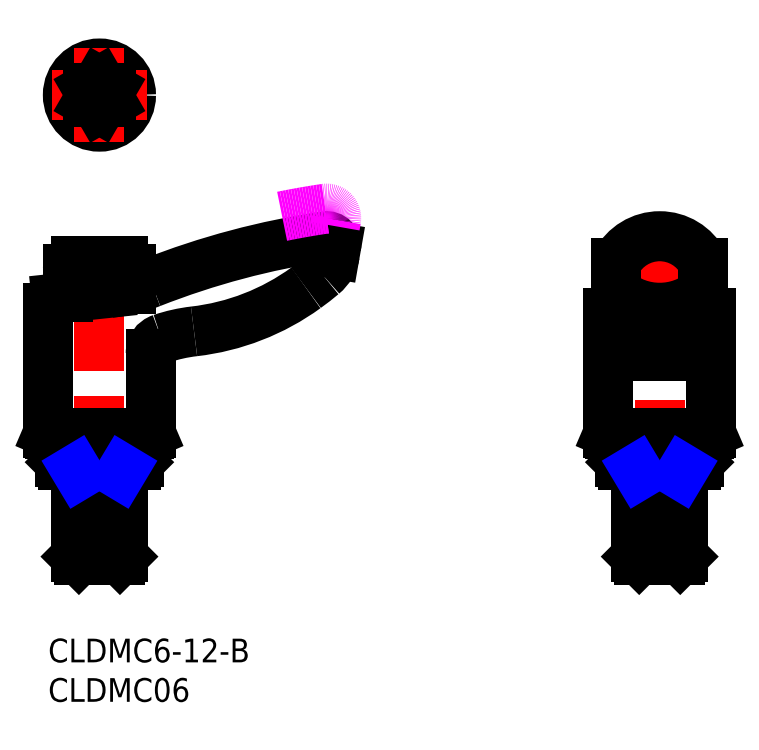
<metadata>
{"format":"dxf","ext":"dxf","renderer":"ezdxf+matplotlib","layout":"modelspace","background":"white","min_lineweight":24,"dpi":150}
</metadata>
<code>
0
SECTION
2
ENTITIES
0
INSERT
8
MSM_CONTINUOUS
2
*U6
10
0
20
0
30
0
0
INSERT
8
MSM_CONTINUOUS
2
*U7
10
0
20
0
30
0
0
LINE
8
0
10
1.866
20
22
30
0
11
11.13
21
22
31
0
0
LINE
8
0
10
1.5
20
22.37
30
0
11
11.5
21
22.37
31
0
0
LINE
8
0
10
1.5
20
26
30
0
11
1.5
21
22.37
31
0
0
LINE
8
0
10
1.866
20
22
30
0
11
1.5
21
22.37
31
0
0
LINE
8
MSM_NARROW
10
3.9
20
20.8
30
0
11
3.9
21
10
31
0
0
LINE
8
MSM_NARROW
10
9.1
20
20.8
30
0
11
9.1
21
10
31
0
0
LINE
8
MSM_CENTER
10
6.5
20
49.8
30
0
11
6.5
21
8
31
0
0
LINE
8
0
10
9.5
20
22
30
0
11
9.5
21
10.4
31
0
0
LINE
8
0
10
3.5
20
22
30
0
11
3.5
21
10.4
31
0
0
LINE
8
0
10
9.5
20
10.4
30
0
11
9.1
21
10
31
0
0
LINE
8
0
10
3.5
20
10.4
30
0
11
3.9
21
10
31
0
0
LINE
8
0
10
9.1
20
10
30
0
11
3.9
21
10
31
0
0
LINE
8
0
10
9.5
20
10.4
30
0
11
3.5
21
10.4
31
0
0
LINE
8
0
10
3.5
20
20.8
30
0
11
9.5
21
20.8
31
0
0
LINE
8
0
10
11.13
20
22
30
0
11
11.5
21
22.37
31
0
0
LINE
8
0
10
11.5
20
26
30
0
11
11.5
21
22.37
31
0
0
LINE
8
MSM_CENTER
10
77.5
20
8
30
0
11
77.5
21
53
31
0
0
LINE
8
0
10
71
20
41.33
30
0
11
71
21
26.09
31
0
0
LINE
8
0
10
84
20
41.33
30
0
11
84
21
26.09
31
0
0
LINE
8
MSM_NARROW
10
74.9
20
20.8
30
0
11
74.9
21
10
31
0
0
LINE
8
MSM_NARROW
10
80.1
20
20.8
30
0
11
80.1
21
10
31
0
0
LINE
8
0
10
80.5
20
22
30
0
11
80.5
21
10.4
31
0
0
LINE
8
0
10
74.5
20
22
30
0
11
74.5
21
10.4
31
0
0
LINE
8
0
10
80.5
20
10.4
30
0
11
74.5
21
10.4
31
0
0
LINE
8
0
10
80.1
20
10
30
0
11
74.9
21
10
31
0
0
LINE
8
0
10
74.5
20
10.4
30
0
11
74.9
21
10
31
0
0
LINE
8
0
10
80.5
20
10.4
30
0
11
80.1
21
10
31
0
0
LINE
8
0
10
72.5
20
22.37
30
0
11
82.5
21
22.37
31
0
0
LINE
8
0
10
71
20
26.09
30
0
11
84
21
26.09
31
0
0
LINE
8
0
10
74.5
20
20.8
30
0
11
80.5
21
20.8
31
0
0
LINE
8
0
10
71.2
20
26
30
0
11
83.8
21
26
31
0
0
LINE
8
0
10
71
20
26.09
30
0
11
71.2
21
26
31
0
0
LINE
8
0
10
72.87
20
22
30
0
11
72.5
21
22.37
31
0
0
LINE
8
0
10
72.5
20
26
30
0
11
72.5
21
22.37
31
0
0
LINE
8
0
10
72.87
20
22
30
0
11
82.13
21
22
31
0
0
LINE
8
0
10
82.13
20
22
30
0
11
82.5
21
22.37
31
0
0
LINE
8
0
10
84
20
26.09
30
0
11
83.8
21
26
31
0
0
LINE
8
0
10
82.5
20
26
30
0
11
82.5
21
22.37
31
0
0
LINE
8
0
10
72
20
47.65
30
0
11
72
21
35.87
31
0
0
LINE
8
0
10
83
20
47.65
30
0
11
83
21
35.87
31
0
0
ARC
8
0
10
83
20
41.33
30
0
40
1
50
0
51
89.72
0
ARC
8
0
10
72
20
41.33
30
0
40
1
50
90.28
51
180
0
ARC
8
0
10
77.5
20
50.44
30
0
40
8.509
50
229.7
51
310.3
0
LINE
8
0
10
72
20
35.87
30
0
11
83
21
35.87
31
0
0
CIRCLE
8
0
10
6.5
20
68.89
30
0
40
4
0
ARC
8
0
10
77.5
20
44.8
30
0
40
6.196
50
27.32
51
152.7
0
LINE
8
MSM_CONTINUOUS
10
7.1e-15
20
26.09
30
0
11
13
21
26.09
31
0
0
LINE
8
0
10
0.2008
20
26
30
0
11
12.8
21
26
31
0
0
LINE
8
MSM_CONTINUOUS
10
7.1e-15
20
26.09
30
0
11
0.2008
21
26
31
0
0
LINE
8
MSM_CONTINUOUS
10
13
20
26.09
30
0
11
12.8
21
26
31
0
0
LINE
8
0
10
3.5
20
47.8
30
0
11
9.5
21
47.8
31
0
0
LINE
8
0
10
2.5
20
46.8
30
0
11
2.5
21
43.27
31
0
0
LINE
8
0
10
10.5
20
46.8
30
0
11
10.5
21
44.29
31
0
0
ARC
8
0
10
3.5
20
46.8
30
0
40
1
50
90
51
180
0
ARC
8
0
10
9.5
20
46.8
30
0
40
1
50
0
51
90
0
LINE
8
MSM_CONTINUOUS
10
7.1e-15
20
41.92
30
0
11
7.1e-15
21
26.09
31
0
0
LINE
8
MSM_CONTINUOUS
10
0.2008
20
26
30
0
11
12.8
21
26
31
0
0
LINE
8
MSM_CONTINUOUS
10
13
20
36.12
30
0
11
13
21
26.09
31
0
0
LINE
8
MSM_CONTINUOUS
10
36.34
20
48.78
30
0
11
36.48
21
49.59
31
0
0
ARC
8
MSM_CONTINUOUS
10
20.78
20
19.07
30
0
40
20
50
96.57
51
108.7
0
ARC
8
MSM_CONTINUOUS
10
15
20
36.12
30
0
40
2
50
108.7
51
180
0
ARC
8
MSM_CONTINUOUS
10
49.67
20
-47.95
30
0
40
100
50
98.37
51
111.5
0
LINE
8
MSM_CONTINUOUS
10
7.857
20
43.83
30
0
11
1.073
21
43.11
31
0
0
ARC
8
MSM_CONTINUOUS
10
1.2
20
41.92
30
0
40
1.2
50
96.06
51
180
0
ARC
8
MSM_CONTINUOUS
10
35.3
20
49.8
30
0
40
1.2
50
350
51
98.37
0
ARC
8
MSM_CONTINUOUS
10
9.187
20
76.84
30
0
40
40
50
306
51
309.8
0
ARC
8
MSM_CONTINUOUS
10
31.91
20
49.56
30
0
40
4.5
50
309.8
51
350
0
ARC
8
MSM_IMAGINARY
10
49.67
20
-44.45
30
0
40
100
50
98.37
51
101.6
0
ARC
8
MSM_IMAGINARY
10
35.3
20
53.3
30
0
40
1.2
50
350
51
98.37
0
LINE
8
MSM_IMAGINARY
10
36.34
20
52.28
30
0
11
36.48
21
53.09
31
0
0
ARC
8
MSM_CONTINUOUS
10
5.746
20
63.72
30
0
40
20
50
276.1
51
291.5
0
ARC
8
MSM_CONTINUOUS
10
15.06
20
68.75
30
0
40
30
50
276.6
51
306
0
LINE
8
MSM_CENTER
10
0.5
20
68.89
30
0
11
12.5
21
68.89
31
0
0
LINE
8
MSM_CENTER
10
6.5
20
62.89
30
0
11
6.5
21
74.89
31
0
0
LINE
8
MSM_CONTINUOUS
10
8
20
69.75
30
0
11
6.5
21
70.62
31
0
0
LINE
8
MSM_CONTINUOUS
10
6.5
20
70.62
30
0
11
5
21
69.75
31
0
0
LINE
8
MSM_CONTINUOUS
10
5
20
69.75
30
0
11
5
21
68.02
31
0
0
LINE
8
MSM_CONTINUOUS
10
5
20
68.02
30
0
11
6.5
21
67.16
31
0
0
LINE
8
MSM_CONTINUOUS
10
6.5
20
67.16
30
0
11
8
21
68.02
31
0
0
LINE
8
MSM_CONTINUOUS
10
8
20
68.02
30
0
11
8
21
69.75
31
0
0
LINE
8
MSM_NARROW
10
3.5
20
21.47
30
0
11
3.9
21
20.8
31
0
0
LINE
8
MSM_NARROW
10
9.5
20
21.47
30
0
11
9.1
21
20.8
31
0
0
LINE
8
MSM_NARROW
10
74.5
20
21.47
30
0
11
74.9
21
20.8
31
0
0
LINE
8
MSM_NARROW
10
80.5
20
21.47
30
0
11
80.1
21
20.8
31
0
0
ENDSEC
0
EOF

</code>
